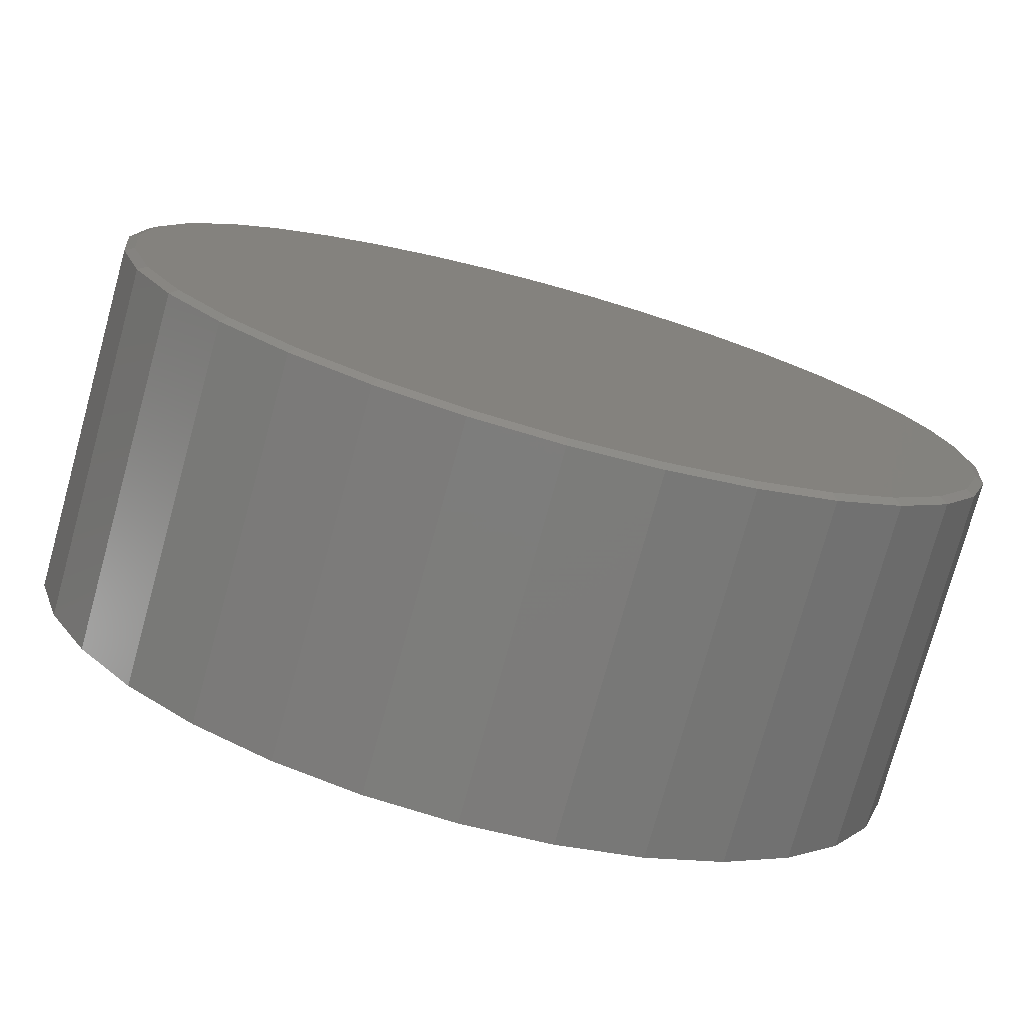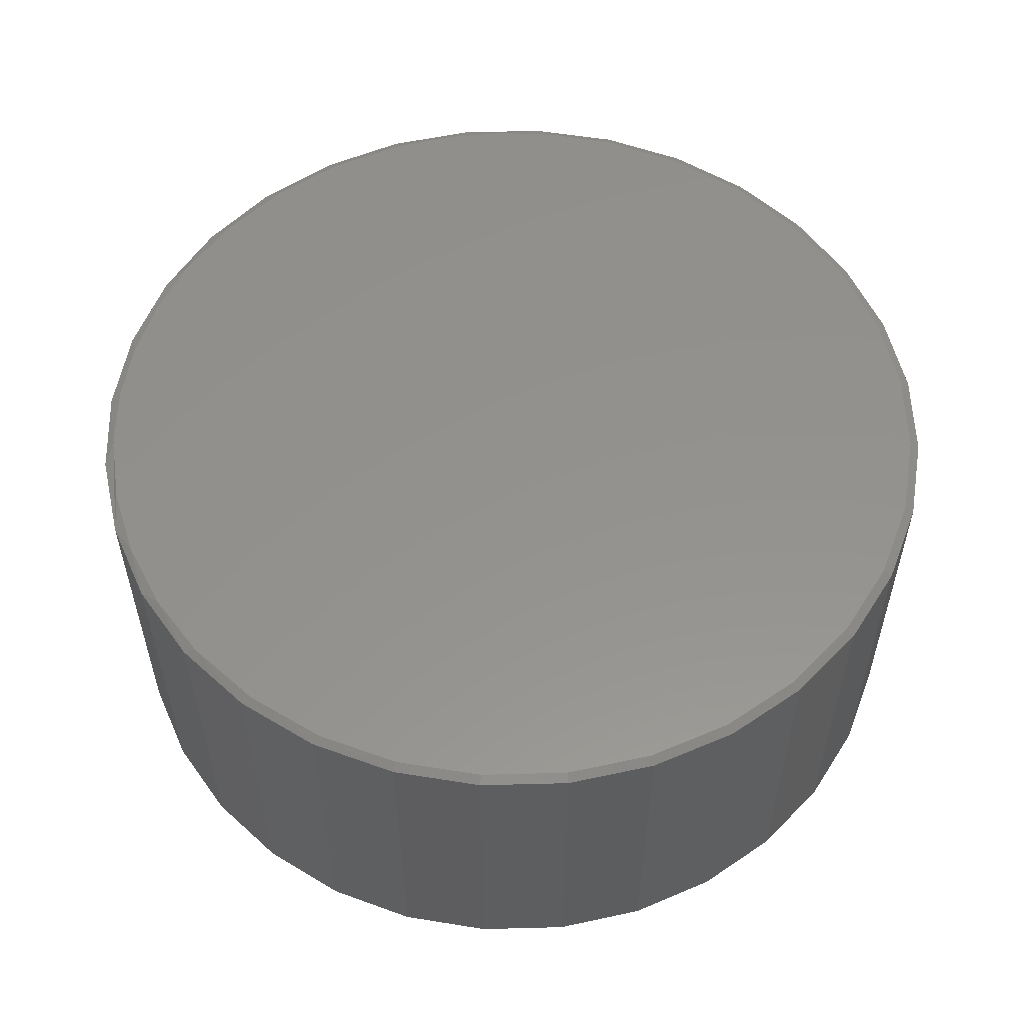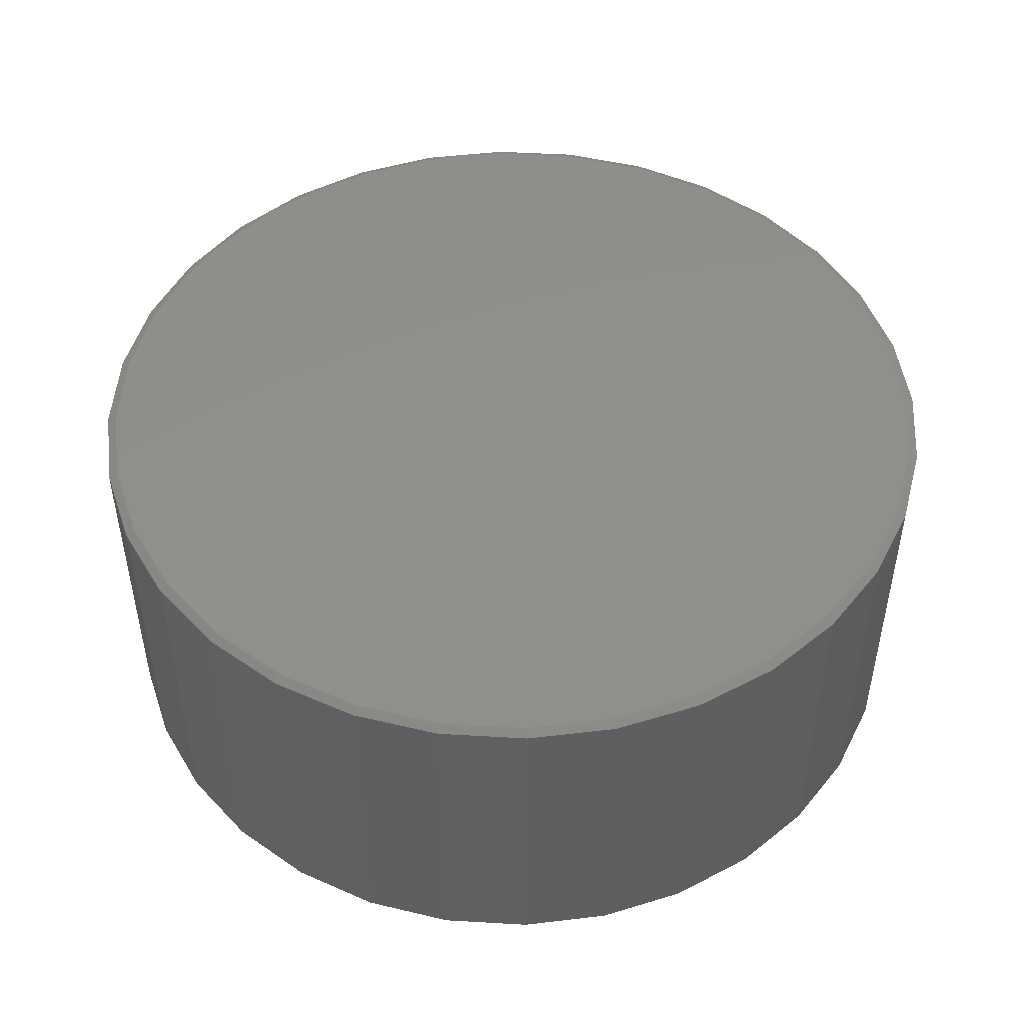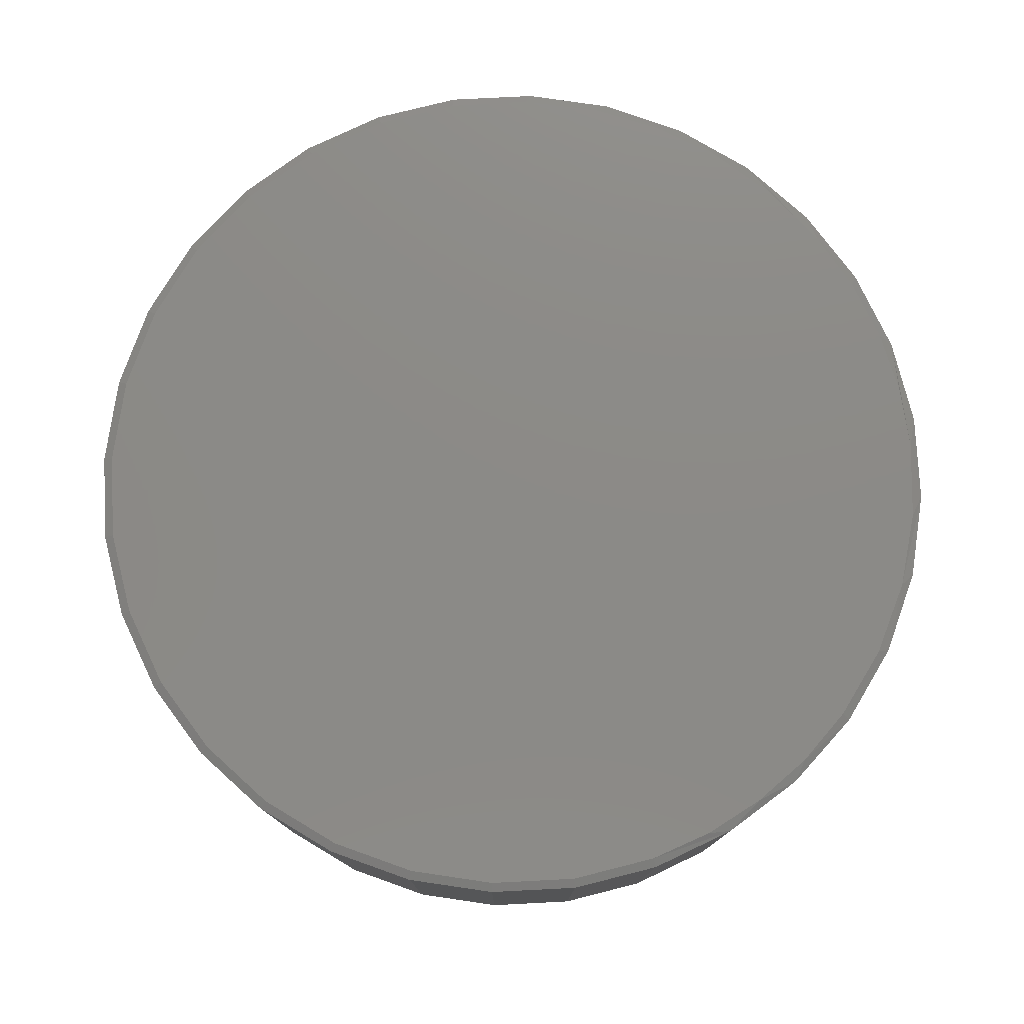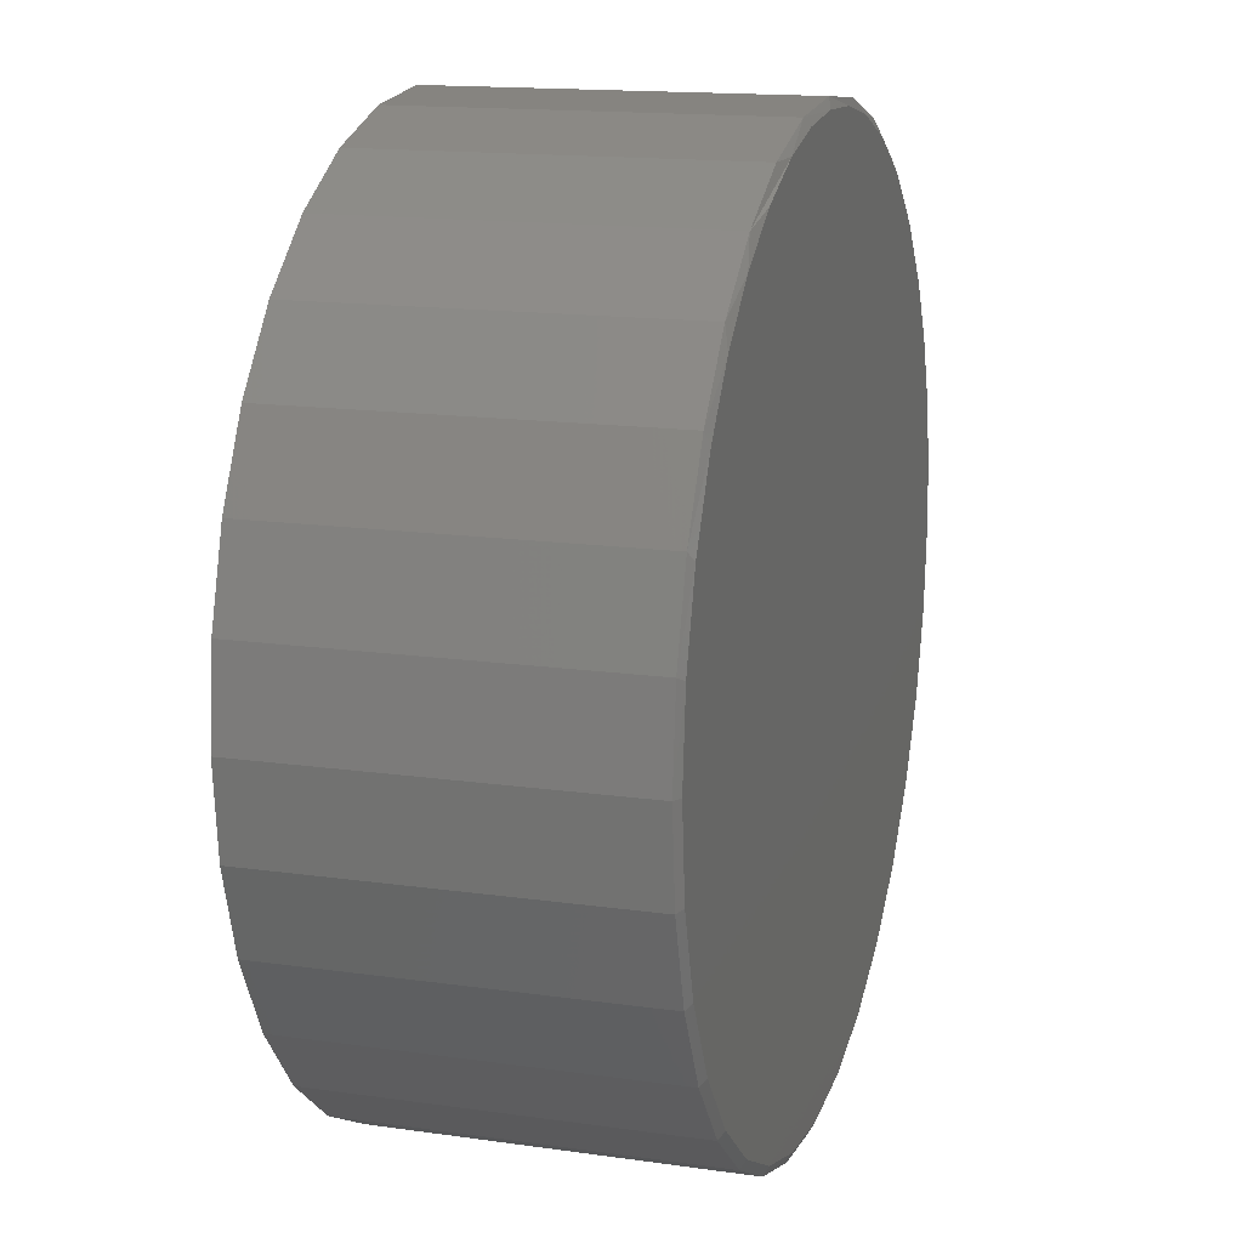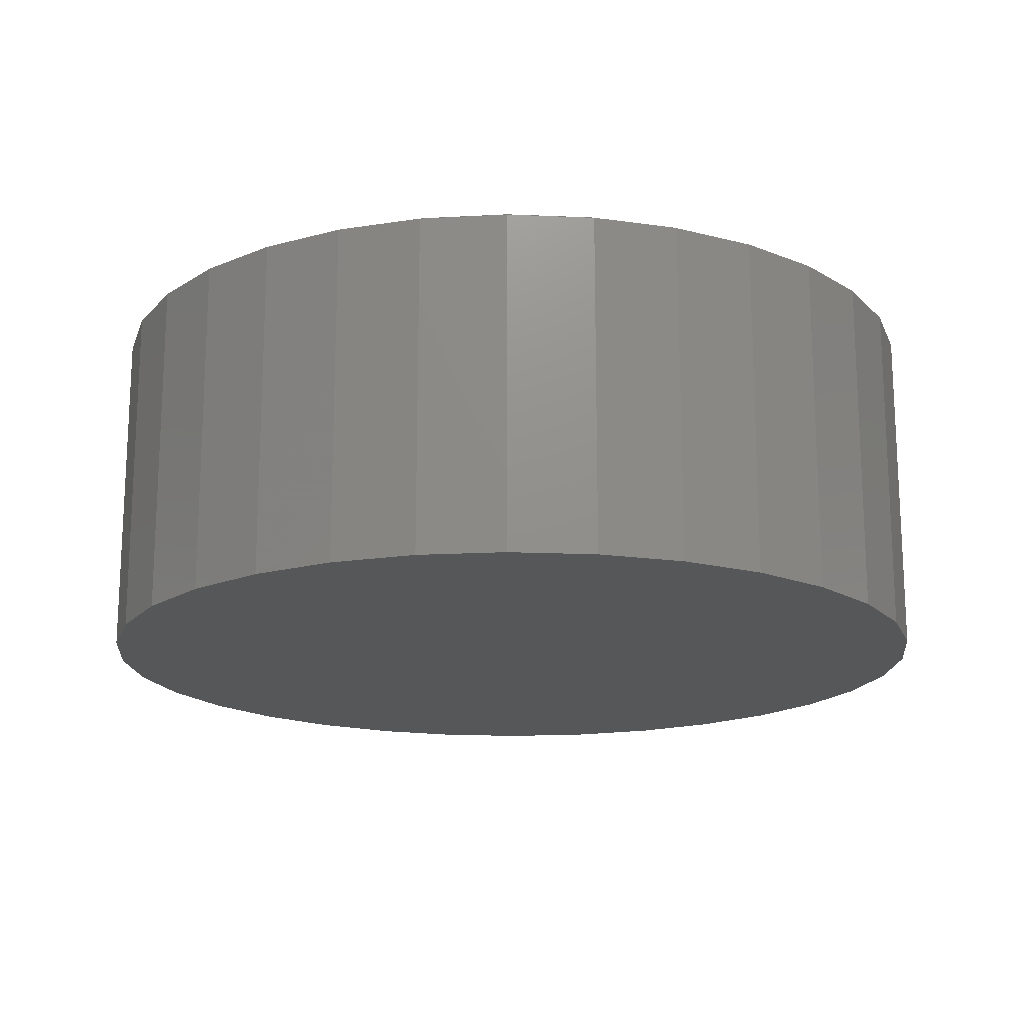
<metadata>
{"format":"stl","ext":"stl","renderer":"f3d","projection":"perspective","resolution":1024,"background":"white","views":[{"elev":-76.3,"azim":-15.4,"up":"+Y"},{"elev":55.6,"azim":-74.7,"up":"+Z"},{"elev":48.6,"azim":-13.2,"up":"+Z"},{"elev":77.5,"azim":70.2,"up":"+Z"},{"elev":15.2,"azim":-73.1,"up":"+Y"},{"elev":-17.1,"azim":56.9,"up":"+Z"}]}
</metadata>
<code>
# stl→obj: 99 verts, 194 faces
v 0.09436 0.7372 0.6016
v -0.01577 0.7419 0.6016
v -0.1254 0.7302 0.6016
v 0.2026 0.7163 0.6016
v -0.232 0.7024 0.6016
v 0.3267 0.6703 0.6016
v -0.346 0.6525 0.6016
v 0.4407 0.6031 0.6016
v -0.45 0.5842 0.6016
v 0.5409 0.5166 0.6016
v -0.5411 0.4995 0.6016
v 0.6242 0.4138 0.6016
v -0.6168 0.4008 0.6016
v 0.6784 0.3185 0.6016
v -0.6813 0.2755 0.6016
v 0.718 0.2163 0.6016
v -0.721 0.1403 0.6016
v 0.7421 0.1093 0.6016
v 0.7502 2.841e-16 0.6016
v -0.7344 5.391e-08 0.6016
v 0.7359 -0.1448 0.6016
v -0.7201 -0.1448 0.6016
v 0.6937 -0.2841 0.6016
v -0.6779 -0.2841 0.6016
v 0.6251 -0.4124 0.6016
v -0.6093 -0.4124 0.6016
v 0.5328 -0.5249 0.6016
v -0.517 -0.5249 0.6016
v 0.4203 -0.6172 0.6016
v -0.4045 -0.6172 0.6016
v 0.2919 -0.6858 0.6016
v -0.2762 -0.6858 0.6016
v 0.1527 -0.728 0.6016
v -0.1369 -0.728 0.6016
v 0.007895 -0.7423 0.6016
v 0.7658 0 0
v 0.7658 -1.856e-16 0.5938
v 0.7512 -0.1479 0
v 0.7512 -0.1479 0.5938
v 0.7081 -0.29 0
v 0.7081 -0.29 0.5938
v 0.6381 -0.4211 0
v 0.6381 -0.4211 0.5938
v 0.5438 -0.5359 0
v 0.5438 -0.5359 0.5938
v 0.429 -0.6302 0
v 0.429 -0.6302 0.5938
v 0.2979 -0.7002 0
v 0.2979 -0.7002 0.5938
v 0.1558 -0.7433 0
v 0.1558 -0.7433 0.5938
v 0.007895 -0.7579 0
v 0.007895 -0.7579 0.5938
v -0.14 -0.7433 0
v -0.14 -0.7433 0.5938
v -0.2821 -0.7002 0
v -0.2821 -0.7002 0.5938
v -0.4132 -0.6302 0
v -0.4132 -0.6302 0.5938
v -0.528 -0.5359 0
v -0.528 -0.5359 0.5938
v -0.6223 -0.4211 0
v -0.6223 -0.4211 0.5938
v -0.6923 -0.29 0
v -0.6923 -0.29 0.5938
v -0.7354 -0.1479 0
v -0.7354 -0.1479 0.5938
v -0.75 9.281e-17 0
v -0.75 9.281e-17 0.5938
v -0.7354 0.1479 0
v -0.7354 0.1479 0.5938
v -0.6923 0.29 0
v -0.6923 0.29 0.5938
v -0.6223 0.4211 0
v -0.6223 0.4211 0.5938
v -0.528 0.5359 0
v -0.528 0.5359 0.5938
v -0.4132 0.6302 0
v -0.4132 0.6302 0.5938
v -0.2821 0.7002 0
v -0.2821 0.7002 0.5938
v -0.14 0.7433 0
v -0.14 0.7433 0.5938
v 0.007895 0.7579 0
v 0.007895 0.7579 0.5938
v 0.1558 0.7433 0
v 0.1558 0.7433 0.5938
v 0.2979 0.7002 0
v 0.2979 0.7002 0.5938
v 0.429 0.6302 0
v 0.429 0.6302 0.5938
v 0.5438 0.5359 0
v 0.5438 0.5359 0.5938
v 0.6381 0.4211 0
v 0.6381 0.4211 0.5938
v 0.7081 0.29 0
v 0.7081 0.29 0.5938
v 0.7512 0.1479 0
v 0.7512 0.1479 0.5938
f 1 2 3
f 1 3 4
f 4 3 5
f 4 5 6
f 6 5 7
f 6 7 8
f 8 7 9
f 8 9 10
f 10 9 11
f 10 11 12
f 12 11 13
f 12 13 14
f 14 13 15
f 14 15 16
f 16 15 17
f 16 17 18
f 18 17 19
f 19 17 20
f 19 20 21
f 21 20 22
f 21 22 23
f 23 22 24
f 23 24 25
f 25 24 26
f 25 26 27
f 27 26 28
f 27 28 29
f 29 28 30
f 29 30 31
f 31 30 32
f 31 32 33
f 33 32 34
f 33 34 35
f 36 37 38
f 38 37 39
f 38 39 40
f 40 39 41
f 40 41 42
f 42 41 43
f 42 43 44
f 44 43 45
f 44 45 46
f 46 45 47
f 46 47 48
f 48 47 49
f 48 49 50
f 50 49 51
f 50 51 52
f 52 51 53
f 52 53 54
f 54 53 55
f 54 55 56
f 56 55 57
f 56 57 58
f 58 57 59
f 58 59 60
f 60 59 61
f 60 61 62
f 62 61 63
f 62 63 64
f 64 63 65
f 64 65 66
f 66 65 67
f 66 67 68
f 68 67 69
f 68 69 70
f 70 69 71
f 70 71 72
f 72 71 73
f 72 73 74
f 74 73 75
f 74 75 76
f 76 75 77
f 76 77 78
f 78 77 79
f 78 79 80
f 80 79 81
f 80 81 82
f 82 81 83
f 82 83 84
f 84 83 85
f 84 85 86
f 86 85 87
f 86 87 88
f 88 87 89
f 88 89 90
f 90 89 91
f 90 91 92
f 92 91 93
f 92 93 94
f 94 93 95
f 94 95 96
f 96 95 97
f 96 97 98
f 98 97 99
f 98 99 36
f 36 99 37
f 97 95 14
f 16 97 14
f 16 99 97
f 14 95 12
f 91 89 8
f 8 93 91
f 87 85 4
f 4 89 87
f 6 89 4
f 6 8 89
f 85 83 2
f 1 85 2
f 81 79 5
f 5 83 81
f 3 83 5
f 3 2 83
f 79 77 9
f 7 79 9
f 7 5 79
f 75 73 13
f 11 75 13
f 11 77 75
f 9 77 11
f 1 4 85
f 13 73 15
f 15 73 71
f 15 71 17
f 17 71 69
f 17 69 20
f 16 18 99
f 99 18 19
f 99 19 37
f 8 10 93
f 93 10 12
f 93 12 95
f 30 57 32
f 33 35 51
f 35 34 53
f 53 51 35
f 41 25 43
f 25 41 23
f 23 41 39
f 23 39 21
f 21 39 37
f 21 37 19
f 24 63 26
f 63 24 65
f 65 24 22
f 65 22 67
f 67 22 20
f 67 20 69
f 57 30 59
f 59 30 28
f 59 28 61
f 61 28 26
f 61 26 63
f 53 34 55
f 55 34 32
f 55 32 57
f 47 31 49
f 49 31 33
f 49 33 51
f 31 47 29
f 29 47 45
f 29 45 27
f 27 45 43
f 27 43 25
f 84 86 82
f 52 54 50
f 50 54 56
f 50 56 48
f 48 56 58
f 48 58 46
f 46 58 60
f 46 60 44
f 44 60 62
f 44 62 42
f 42 62 64
f 42 64 40
f 40 64 66
f 40 66 38
f 38 66 68
f 38 68 36
f 36 68 70
f 36 70 98
f 98 70 72
f 98 72 96
f 96 72 74
f 96 74 94
f 94 74 76
f 94 76 92
f 92 76 78
f 92 78 90
f 90 78 80
f 90 80 88
f 88 80 82
f 88 82 86

</code>
